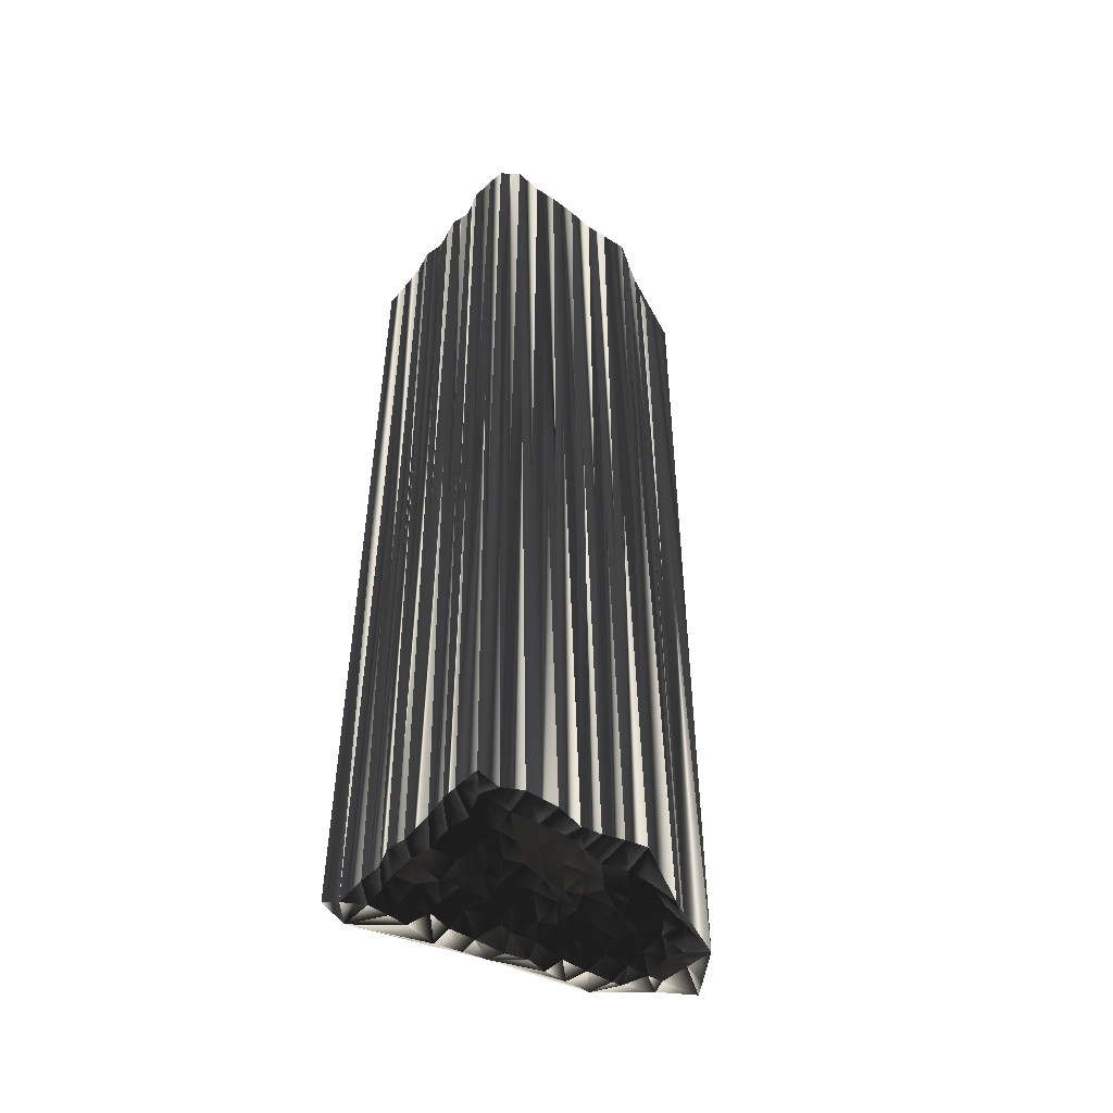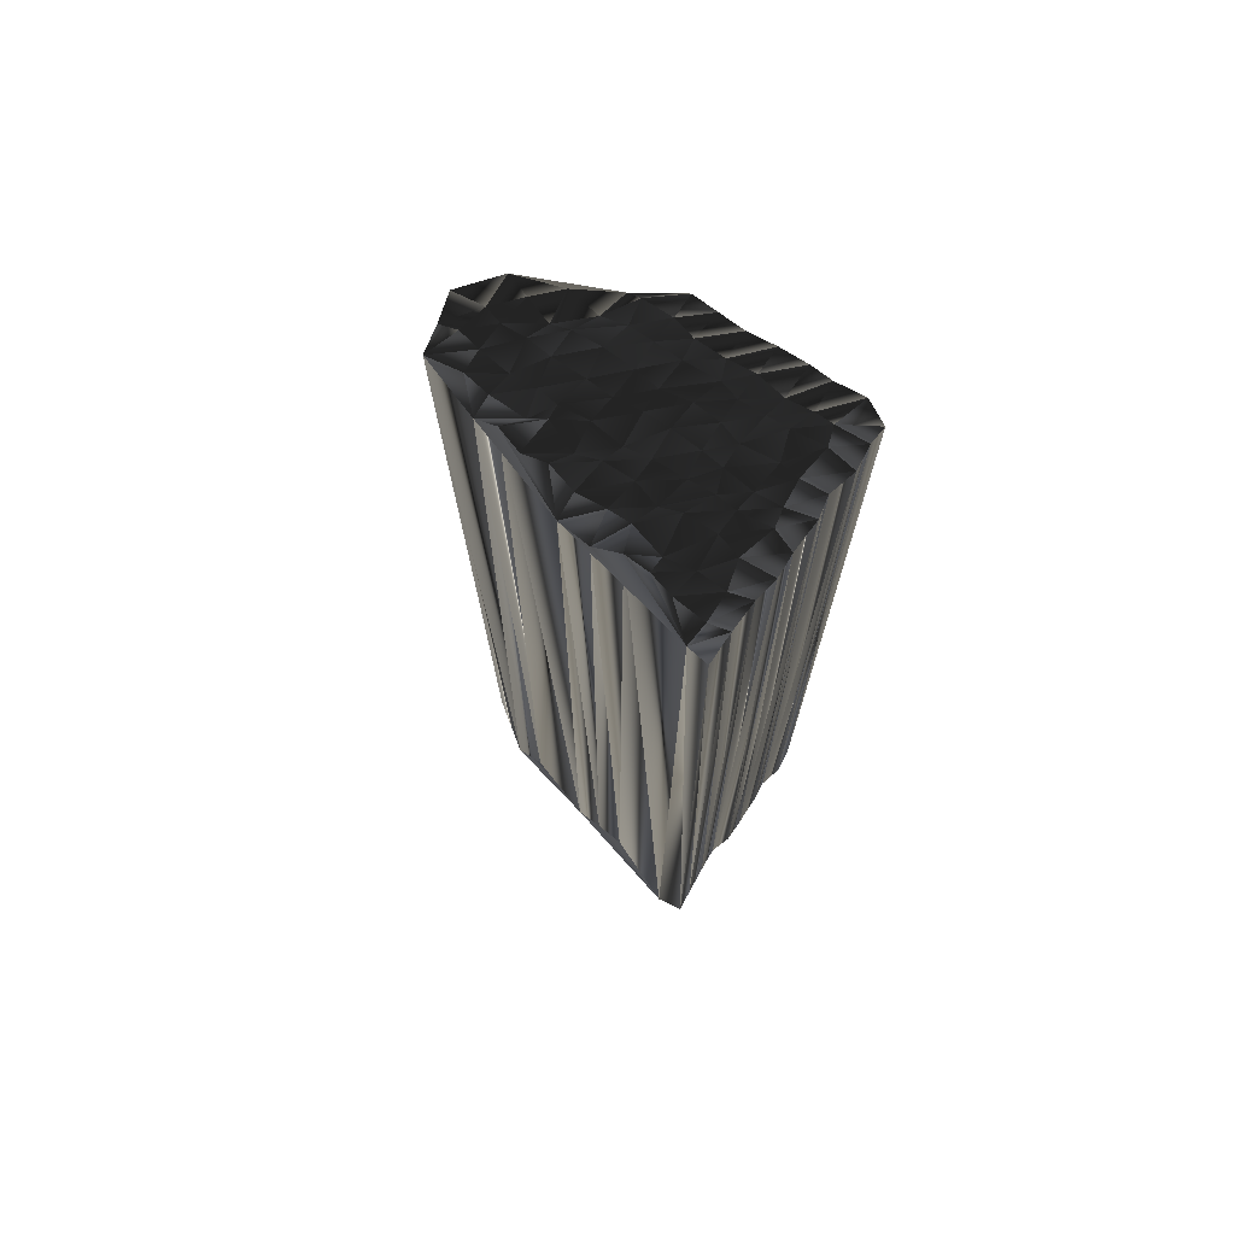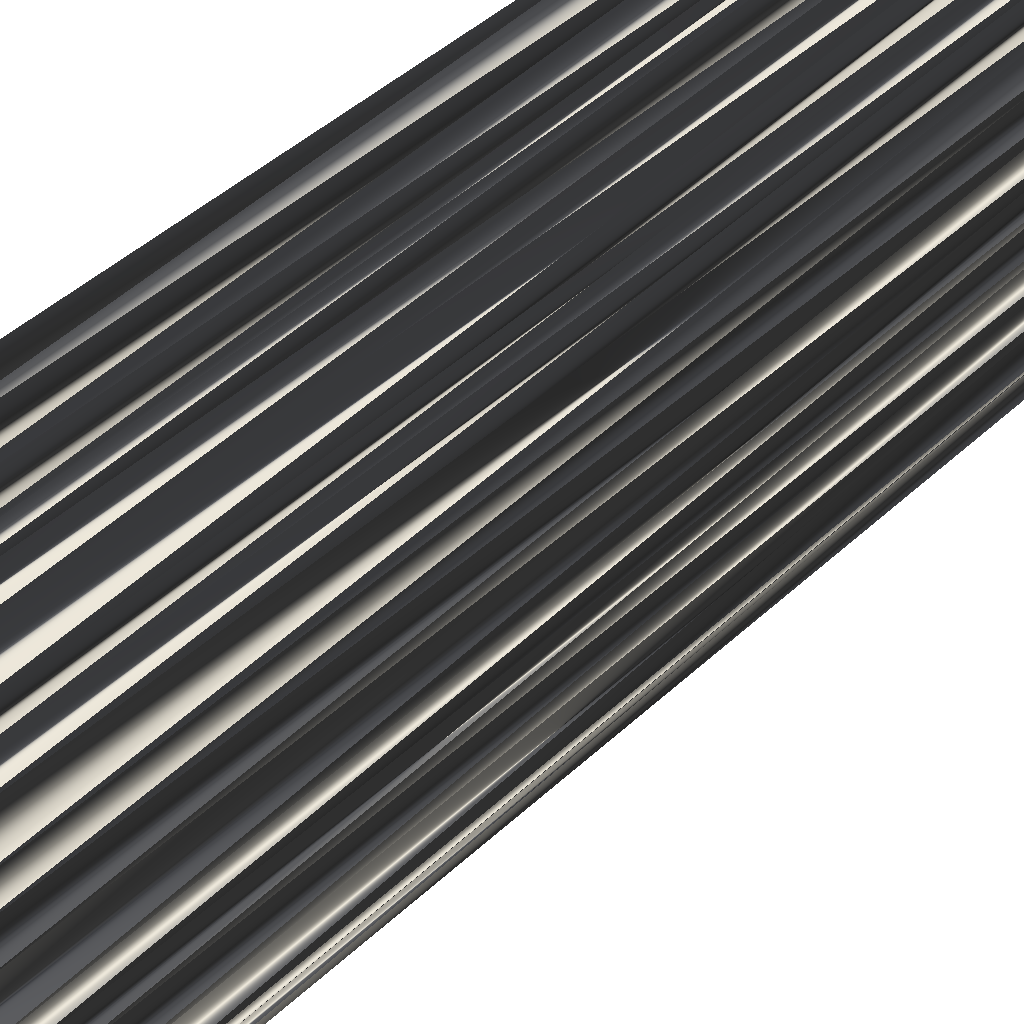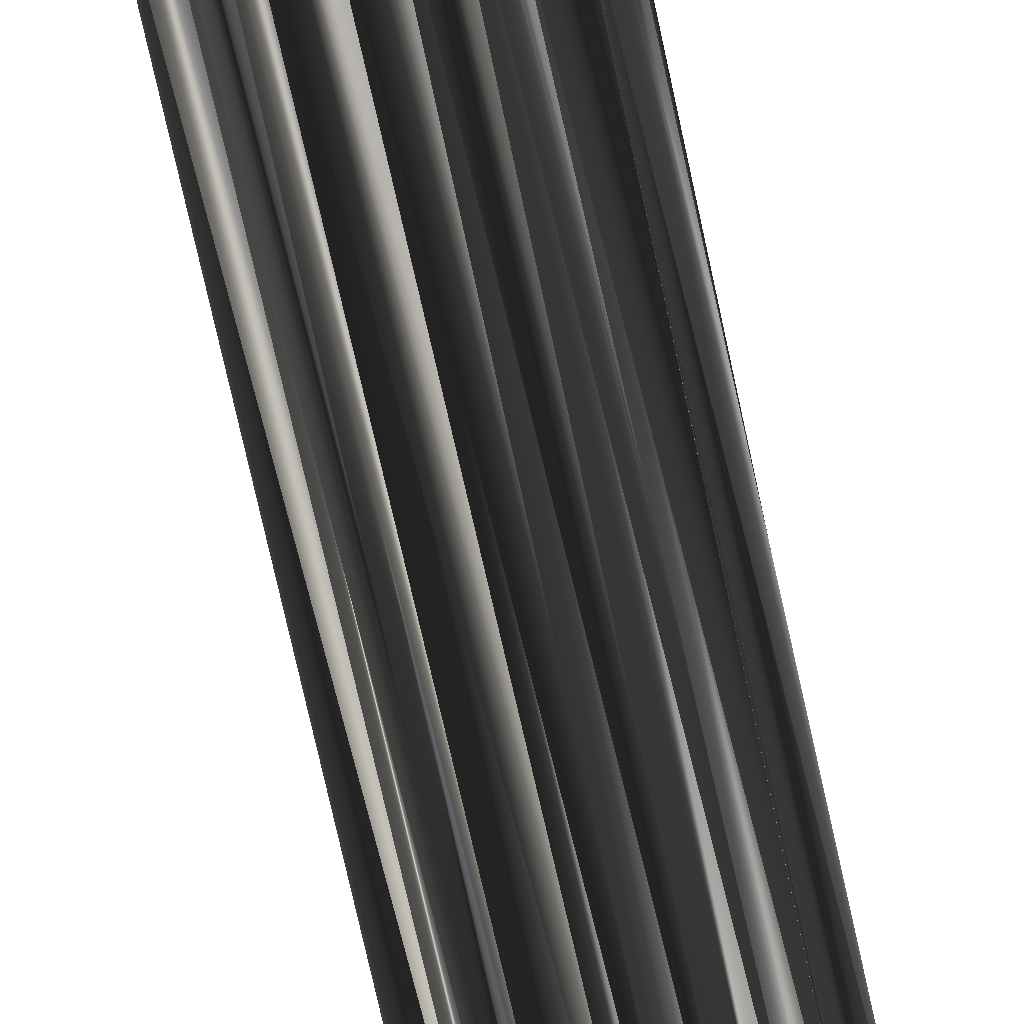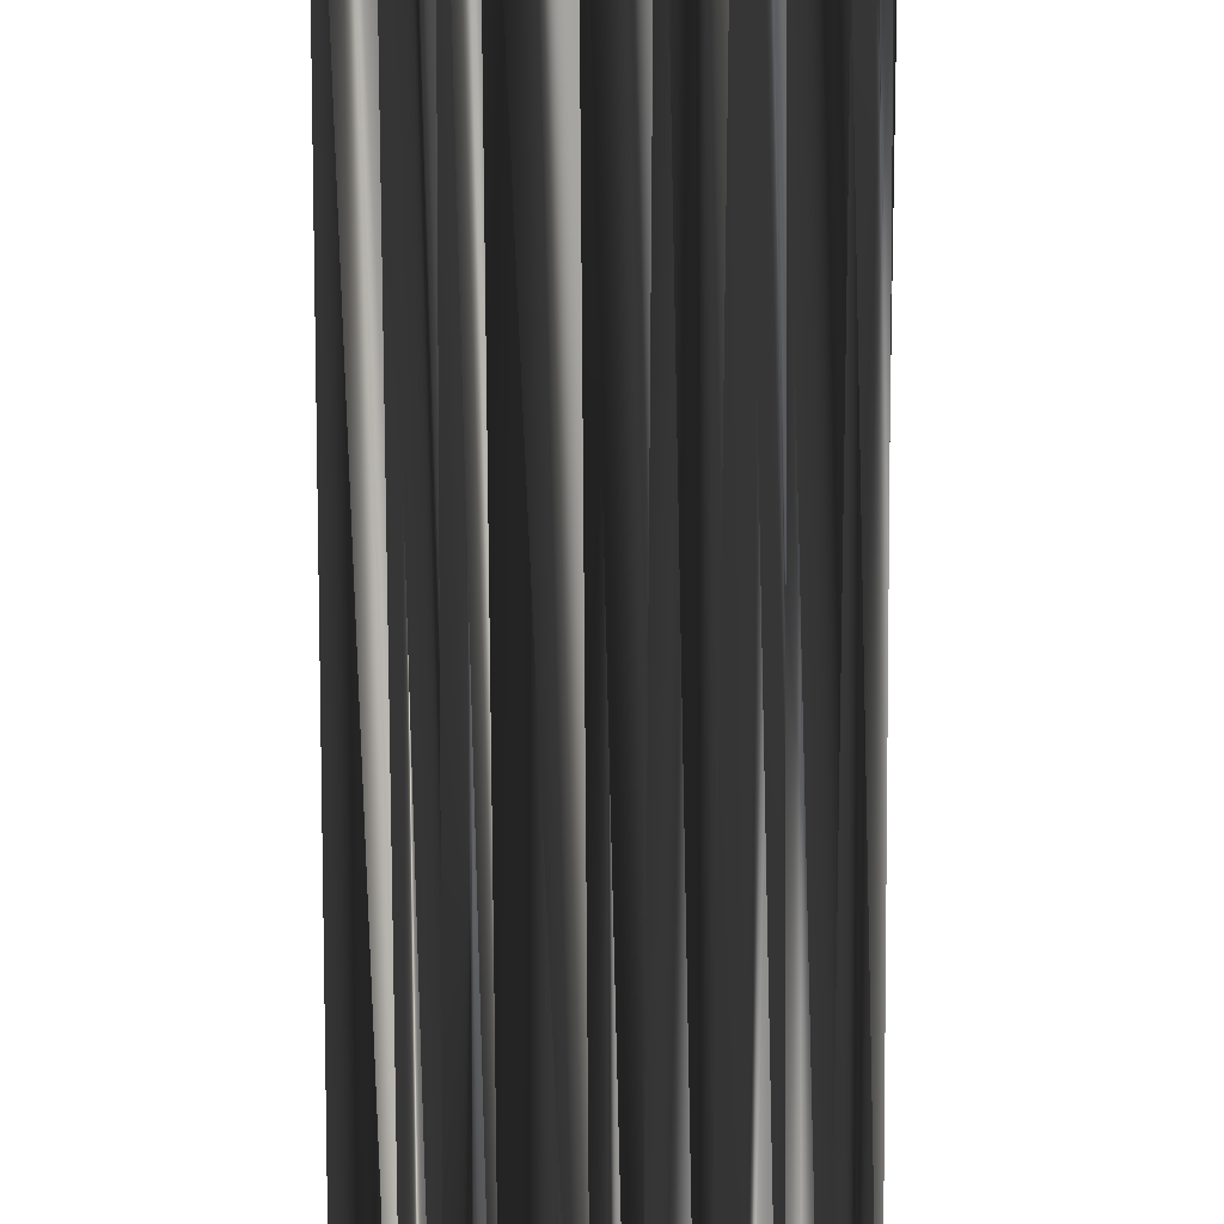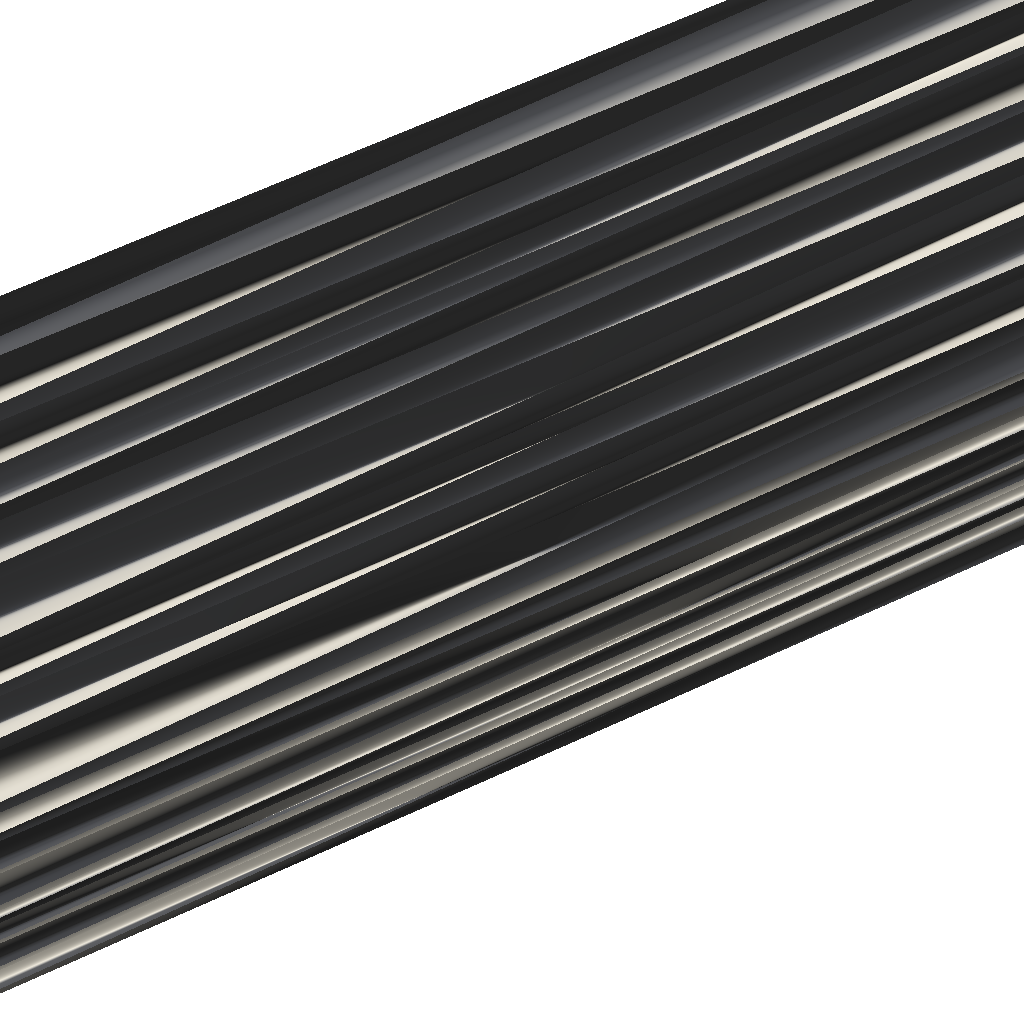
<metadata>
{"format":"obj","ext":"obj","renderer":"f3d","projection":"perspective","resolution":1024,"background":"white","views":[{"elev":-48.7,"azim":-127.4,"up":"+Z"},{"elev":71.6,"azim":125.2,"up":"+Z"},{"elev":40.9,"azim":-139.3,"up":"+Y"},{"elev":-78.2,"azim":12.7,"up":"+Y"},{"elev":-76.5,"azim":0.1,"up":"+Y"},{"elev":63.2,"azim":-115.5,"up":"+Y"}]}
</metadata>
<code>
v 86.71 408.4 0.1687
v 86.73 409.2 0.03323
v 86.83 409.9 -0.06258
v 86.84 410.6 -0.1673
v 86.58 411.5 -0.1631
v 86.7 412.5 -0.03357
v 86.88 413.2 -0.1753
v 86.92 413.9 0.06345
v 87.73 406.6 -0.1367
v 87.81 407.4 0.1393
v 87.67 408.3 0.05237
v 87.67 409.3 -0.1909
v 87.6 409.9 -0.05011
v 87.39 410.7 -0.1139
v 87.48 411.5 -0.08779
v 87.62 412.3 0.000886
v 87.7 413.3 0.159
v 87.73 414 -0.008459
v 88.25 405.9 -0.1919
v 88.35 406.5 0.1874
v 88.47 407.7 -0.07893
v 88.59 408.4 -0.00162
v 88.5 409.1 0.1478
v 88.39 410 -0.06014
v 88.3 410.9 0.0252
v 88.44 411.5 -0.0322
v 88.48 412.1 0.05509
v 88.4 413.1 -0.06412
v 88.51 413.8 0.2352
v 89.05 404.3 0.07335
v 89.25 405.1 -0.208
v 89.23 405.9 0.006979
v 89.31 406.7 -0.06684
v 88.98 407.7 -0.1237
v 89.37 408.6 0.2192
v 89.31 409.3 -0.05359
v 89.21 410 -0.06203
v 89.23 410.7 0.1313
v 89.25 411.3 -0.01623
v 89.17 412.2 -0.0362
v 89.24 413.2 0.05824
v 89.07 413.9 0.02617
v 90.14 403.7 -0.06175
v 89.87 404.5 -0.03614
v 89.93 405.2 0.02878
v 90.12 405.8 0.01183
v 90.12 406.6 0.009195
v 90 407.6 -0.05574
v 89.97 408.3 0.2394
v 89.82 409.1 -0.04974
v 89.93 409.9 0.1294
v 90.06 410.8 -0.02153
v 90 411.5 -0.01764
v 89.97 412.3 -0.06547
v 90.01 413.2 -0.06307
v 90.12 413.9 -0.1016
v 90.68 403.4 -0.04108
v 91.02 404.4 0.1454
v 90.8 405.1 -0.08725
v 90.76 405.9 -0.1353
v 90.8 406.7 -0.05804
v 90.87 407.7 -0.009791
v 90.79 408.3 0.2136
v 90.77 409.1 -0.07717
v 90.86 409.9 -0.05723
v 90.83 410.6 -0.05298
v 90.94 411.5 0.04245
v 90.9 412.2 -0.1286
v 90.76 413.3 0.0213
v 90.91 414 0.09907
v 91.49 404.3 0.1252
v 91.63 405.4 -0.08048
v 91.7 405.7 -0.042
v 91.63 406.7 -0.1384
v 91.71 407.5 -0.06044
v 91.67 408.4 0.07965
v 91.54 409.4 -0.1053
v 91.51 409.8 -0.03571
v 91.59 410.9 -0.03852
v 91.76 411.6 -0.02049
v 91.72 412.5 0.1889
v 91.73 413.2 0.0759
v 91.57 413.7 0.07083
v 92.55 405.9 0.0222
v 92.51 406.7 -0.006253
v 92.54 407.5 0.02643
v 92.28 408.2 -0.05691
v 92.49 408.9 -0.03939
v 92.42 410 -0.1047
v 92.34 410.9 -0.2151
v 92.29 411.6 -0.03723
v 92.56 412.4 0.05024
v 92.39 413.1 0.09984
v 92.37 413.8 0.04118
v 93.19 409 0.1218
v 93.19 409.9 -0.00317
v 93.24 410.8 -0.1278
v 93.23 411.7 0.06048
v 93.16 412.4 0.05872
v 93.16 413.1 0.08722
v 93.28 413.9 -0.1441
v 94.14 413.2 -0.0148
v 94.05 414 0.2668
v 86.77 408.3 29.91
v 86.84 409.1 29.98
v 86.8 409.9 29.84
v 86.72 410.8 29.89
v 86.72 411.6 29.97
v 86.8 412.3 30.08
v 86.69 413.3 30.08
v 86.93 413.9 29.74
v 87.6 407 29.83
v 87.63 407.4 30.1
v 87.57 408.4 30.01
v 87.74 409 30.01
v 87.71 409.9 29.95
v 87.64 410.8 30.01
v 87.75 411.6 29.93
v 87.66 412.4 29.97
v 87.73 413 30.13
v 87.62 413.9 30.05
v 88.4 405.8 29.97
v 88.52 406.9 29.93
v 88.35 407.6 29.97
v 88.33 408.3 29.95
v 88.36 409.1 29.98
v 88.28 410.2 29.99
v 88.45 410.8 30.01
v 88.4 411.5 30
v 88.37 412.2 30.01
v 88.25 413.2 30.03
v 88.37 414 30.01
v 88.89 404.4 29.99
v 89.15 405.2 30.07
v 89.3 405.9 29.72
v 89.21 406.5 29.96
v 89.22 407.4 30.14
v 89.23 408.4 30.12
v 89.37 409.2 30.21
v 89.07 409.9 29.9
v 89.17 410.8 30.03
v 89.35 411.4 29.99
v 89.22 412.5 30.05
v 89.22 413 29.86
v 89.2 413.8 29.97
v 90.01 403.5 29.89
v 89.97 404.6 30.16
v 90.03 405 29.91
v 90.01 405.8 30.01
v 90.09 406.6 30.06
v 90.06 407.6 30.02
v 90.09 408.3 29.99
v 89.93 409.1 29.89
v 89.98 409.9 30.07
v 89.96 410.8 29.88
v 90.15 411.5 30.24
v 90.13 412.4 29.93
v 90.11 413.2 30.08
v 89.9 414 30.1
v 90.91 403.8 29.93
v 90.81 404.4 30.1
v 90.89 405.1 29.98
v 90.98 406 29.96
v 90.89 406.7 29.91
v 91.04 407.4 30.15
v 90.91 408.3 30.08
v 90.96 409.3 29.98
v 90.9 410 30.2
v 90.74 410.9 29.89
v 90.75 411.7 30.1
v 90.77 412.3 29.99
v 90.65 413.3 30.06
v 90.78 413.9 29.74
v 91.79 404.1 30.02
v 91.56 405.1 29.91
v 91.7 405.9 29.99
v 91.7 407 29.99
v 91.43 407.5 30.06
v 91.75 408.4 29.89
v 91.54 409.1 30.01
v 91.55 410 30.13
v 91.72 410.8 29.93
v 91.53 411.4 30.04
v 91.52 412.3 30.1
v 91.65 413 29.89
v 91.61 414 30.01
v 92.4 406 29.98
v 92.25 406.6 30.03
v 92.48 407.4 29.99
v 92.3 408.1 29.98
v 92.55 409 30.01
v 92.45 409.9 29.99
v 92.44 410.5 30.05
v 92.67 411.6 29.94
v 92.48 412.4 29.92
v 92.55 413.3 30.07
v 92.31 413.9 29.95
v 93.37 409.1 30.07
v 93.43 410.1 30
v 93.2 410.8 30.23
v 93.15 411.5 29.99
v 93.38 412.3 30.13
v 93.4 413.3 29.99
v 93.25 413.9 29.98
v 94.05 413.2 29.73
v 94.2 413.9 29.96
f 24 37 25
f 21 22 11
f 16 15 26
f 12 2 11
f 36 23 35
f 49 36 35
f 52 51 65
f 29 41 42
f 11 1 10
f 23 22 35
f 13 24 14
f 5 14 15
f 14 25 15
f 24 13 23
f 27 17 16
f 16 26 27
f 18 17 28
f 40 28 27
f 93 82 92
f 26 38 39
f 80 68 67
f 27 26 39
f 70 69 82
f 40 39 53
f 53 52 66
f 91 81 80
f 25 37 38
f 67 54 53
f 100 93 99
f 82 81 92
f 66 79 67
f 90 80 79
f 35 48 49
f 90 91 80
f 33 34 21
f 78 79 66
f 66 67 53
f 46 47 33
f 9 20 10
f 34 48 35
f 10 20 21
f 95 96 89
f 57 58 44
f 21 20 33
f 9 30 19
f 20 32 33
f 9 19 20
f 20 19 32
f 19 30 31
f 32 45 46
f 19 31 32
f 31 44 45
f 30 43 44
f 32 46 33
f 30 44 31
f 31 45 32
f 45 59 46
f 84 74 73
f 33 47 34
f 34 35 22
f 46 59 60
f 46 60 47
f 88 87 95
f 52 65 66
f 34 47 48
f 85 75 74
f 36 49 50
f 77 64 76
f 36 24 23
f 21 11 10
f 23 12 22
f 22 21 34
f 22 12 11
f 4 13 14
f 1 9 10
f 1 11 2
f 2 12 3
f 3 12 13
f 13 12 23
f 15 25 26
f 26 25 38
f 3 13 4
f 4 14 5
f 5 15 6
f 6 16 7
f 7 17 8
f 6 15 16
f 17 27 28
f 18 8 17
f 17 7 16
f 28 40 41
f 54 40 53
f 18 28 29
f 29 28 41
f 42 41 55
f 68 55 54
f 54 41 40
f 56 42 55
f 55 41 54
f 53 39 52
f 51 38 37
f 40 27 39
f 39 38 52
f 36 37 24
f 24 25 14
f 36 50 37
f 38 51 52
f 37 50 51
f 62 63 49
f 51 50 64
f 65 78 66
f 81 69 68
f 68 54 67
f 78 89 79
f 79 80 67
f 98 99 92
f 48 47 61
f 56 55 69
f 69 55 68
f 56 69 70
f 70 82 83
f 82 69 81
f 81 68 80
f 83 82 93
f 93 92 99
f 83 93 94
f 94 93 100
f 101 102 103
f 102 100 99
f 97 91 90
f 102 101 100
f 100 101 94
f 102 99 98
f 88 89 78
f 98 92 91
f 91 92 81
f 96 90 89
f 89 90 79
f 102 97 96
f 96 97 90
f 102 98 97
f 97 98 91
f 102 96 95
f 95 89 88
f 51 64 65
f 87 76 86
f 86 85 95
f 87 77 76
f 62 49 48
f 88 77 87
f 87 86 95
f 88 78 77
f 77 78 65
f 50 49 63
f 64 77 65
f 48 61 62
f 50 63 64
f 62 75 63
f 63 76 64
f 86 76 75
f 75 76 63
f 47 60 61
f 61 74 62
f 59 72 60
f 60 73 61
f 43 57 44
f 44 58 45
f 60 72 73
f 57 71 58
f 58 59 45
f 59 58 71
f 75 85 86
f 75 62 74
f 74 61 73
f 74 84 85
f 85 84 95
f 72 84 73
f 59 71 72
f 72 71 84
f 140 127 128
f 125 124 114
f 118 119 129
f 105 115 114
f 126 139 138
f 139 152 138
f 154 155 168
f 144 132 145
f 104 114 113
f 125 126 138
f 127 116 117
f 117 108 118
f 128 117 118
f 116 127 126
f 120 130 119
f 129 119 130
f 120 121 131
f 131 143 130
f 185 196 195
f 141 129 142
f 171 183 170
f 129 130 142
f 172 173 185
f 142 143 156
f 155 156 169
f 184 194 183
f 140 128 141
f 157 170 156
f 196 203 202
f 184 185 195
f 182 169 170
f 183 193 182
f 151 138 152
f 194 193 183
f 137 136 124
f 182 181 169
f 170 169 156
f 150 149 136
f 123 112 113
f 151 137 138
f 123 113 124
f 199 198 192
f 161 160 147
f 123 124 136
f 133 112 122
f 135 123 136
f 122 112 123
f 122 123 135
f 133 122 134
f 148 135 149
f 134 122 135
f 147 134 148
f 146 133 147
f 149 135 136
f 147 133 134
f 148 134 135
f 162 148 149
f 177 187 176
f 150 136 137
f 138 137 125
f 162 149 163
f 163 149 150
f 190 191 198
f 168 155 169
f 150 137 151
f 178 188 177
f 152 139 153
f 167 180 179
f 127 139 126
f 114 124 113
f 115 126 125
f 124 125 137
f 115 125 114
f 116 107 117
f 112 104 113
f 114 104 105
f 115 105 106
f 115 106 116
f 115 116 126
f 128 118 129
f 128 129 141
f 116 106 107
f 117 107 108
f 118 108 109
f 119 109 110
f 120 110 111
f 118 109 119
f 130 120 131
f 111 121 120
f 110 120 119
f 143 131 144
f 143 157 156
f 131 121 132
f 131 132 144
f 144 145 158
f 158 171 157
f 144 157 143
f 145 159 158
f 144 158 157
f 142 156 155
f 141 154 140
f 130 143 142
f 141 142 155
f 140 139 127
f 128 127 117
f 153 139 140
f 154 141 155
f 153 140 154
f 166 165 152
f 153 154 167
f 181 168 169
f 172 184 171
f 157 171 170
f 192 181 182
f 183 182 170
f 202 201 195
f 150 151 164
f 158 159 172
f 158 172 171
f 172 159 173
f 185 173 186
f 172 185 184
f 171 184 183
f 185 186 196
f 195 196 202
f 196 186 197
f 196 197 203
f 205 204 206
f 203 205 202
f 194 200 193
f 204 205 203
f 204 203 197
f 202 205 201
f 192 191 181
f 195 201 194
f 195 194 184
f 193 199 192
f 193 192 182
f 200 205 199
f 200 199 193
f 201 205 200
f 201 200 194
f 199 205 198
f 192 198 191
f 167 154 168
f 179 190 189
f 188 189 198
f 180 190 179
f 152 165 151
f 180 191 190
f 189 190 198
f 181 191 180
f 181 180 168
f 152 153 166
f 180 167 168
f 164 151 165
f 166 153 167
f 178 165 166
f 179 166 167
f 179 189 178
f 179 178 166
f 163 150 164
f 177 164 165
f 175 162 163
f 176 163 164
f 160 146 147
f 161 147 148
f 175 163 176
f 174 160 161
f 162 161 148
f 161 162 174
f 188 178 189
f 165 178 177
f 164 177 176
f 187 177 188
f 187 188 198
f 187 175 176
f 174 162 175
f 174 175 187
f 1 104 9
f 9 112 104
f 9 112 19
f 19 122 112
f 19 122 30
f 30 133 122
f 30 133 43
f 43 146 133
f 43 146 57
f 57 160 146
f 57 160 71
f 71 174 160
f 71 174 84
f 84 187 174
f 84 187 85
f 85 188 187
f 85 188 95
f 95 198 188
f 95 198 96
f 96 199 198
f 96 199 97
f 97 200 199
f 97 200 102
f 102 205 200
f 102 205 103
f 103 206 205
f 103 206 101
f 101 204 206
f 101 204 94
f 94 197 204
f 94 197 83
f 83 186 197
f 83 186 70
f 70 173 186
f 70 173 56
f 56 159 173
f 56 159 42
f 42 145 159
f 42 145 29
f 29 132 145
f 29 132 18
f 18 121 132
f 18 121 8
f 8 111 121
f 8 111 7
f 7 110 111
f 7 110 6
f 6 109 110
f 6 109 5
f 5 108 109
f 5 108 4
f 4 107 108
f 4 107 3
f 3 106 107
f 3 106 2
f 2 105 106
f 2 105 1
f 1 104 105

</code>
